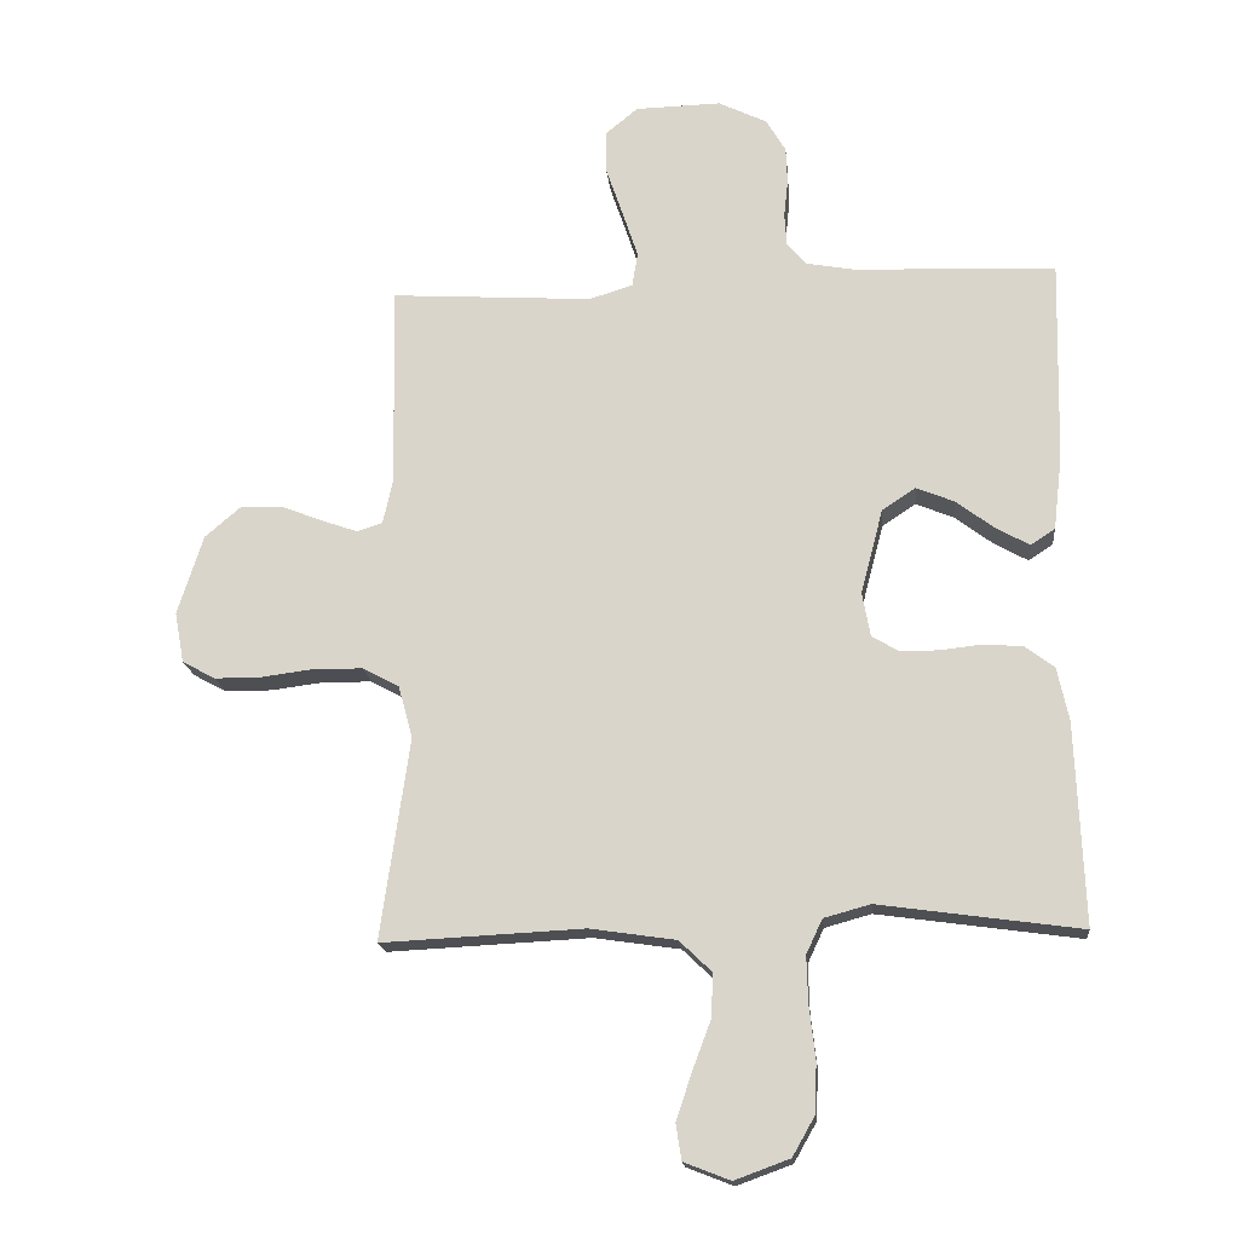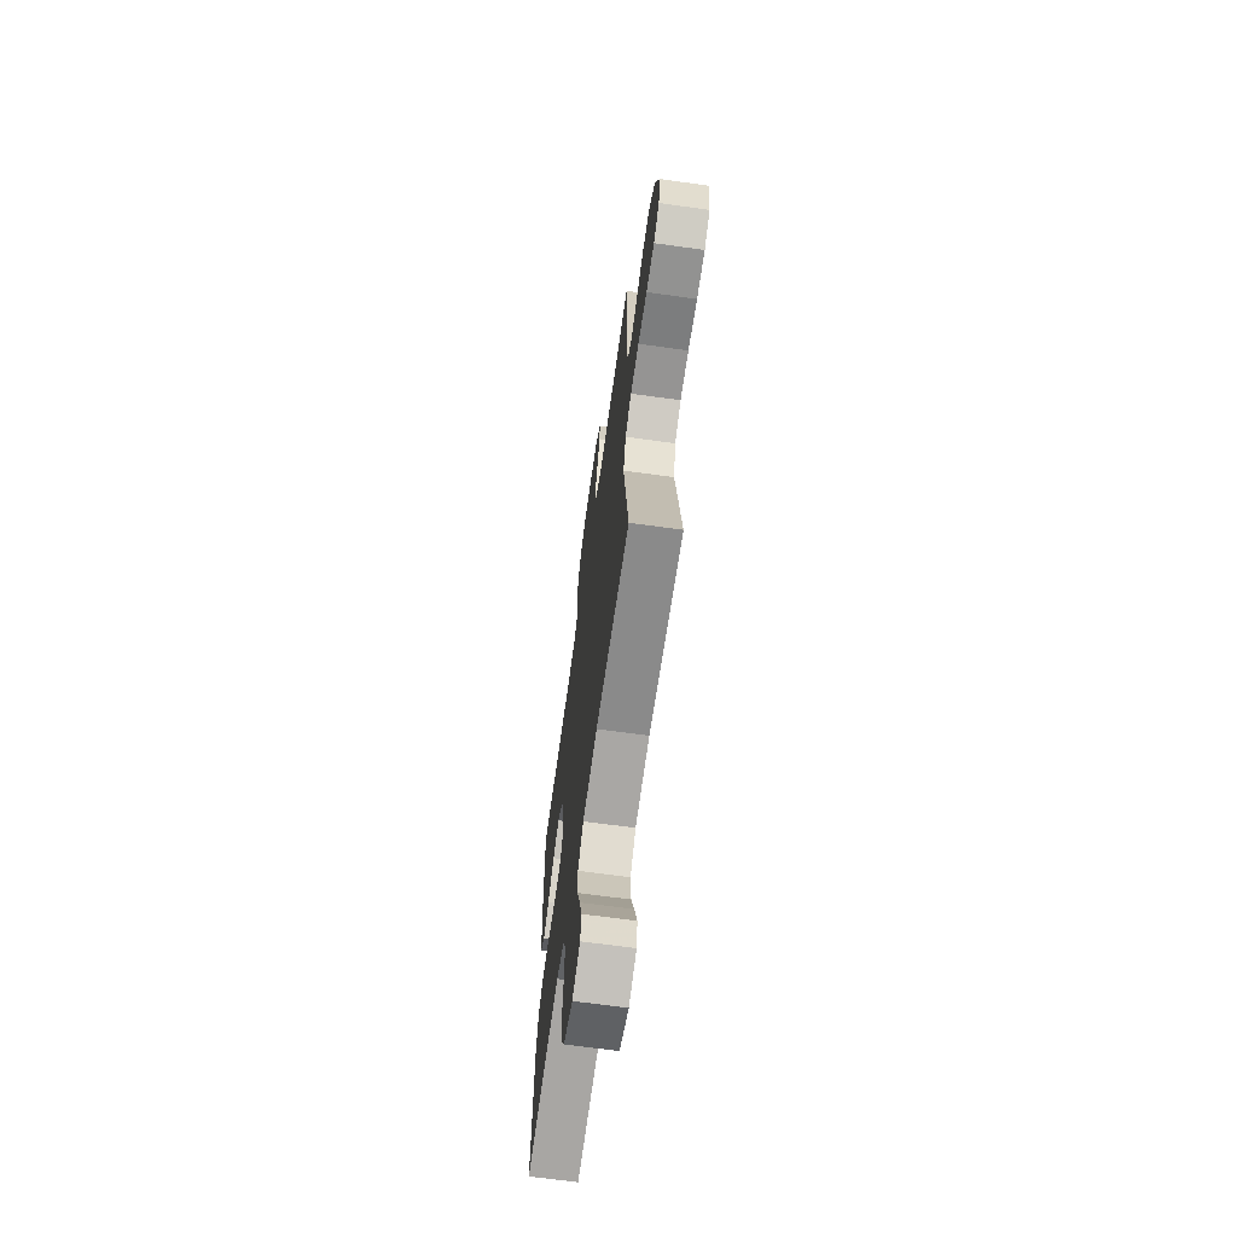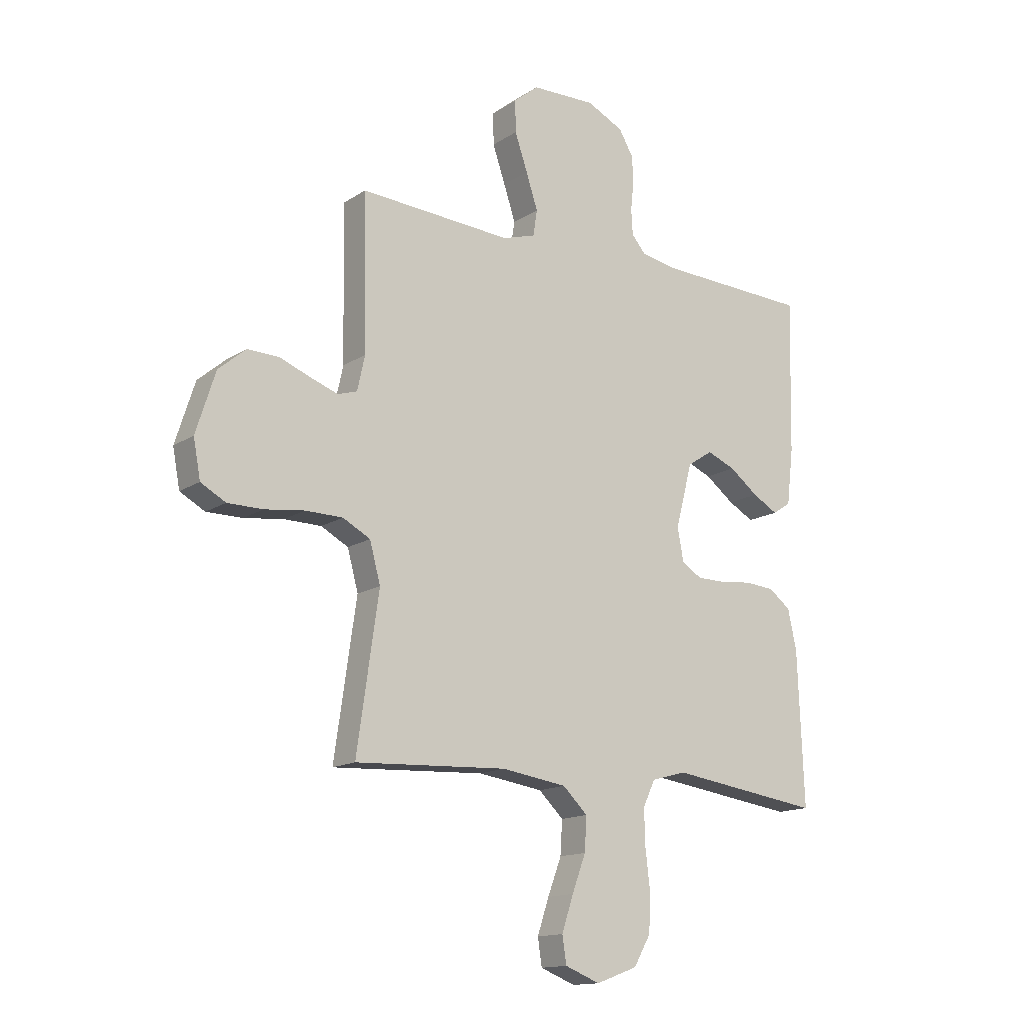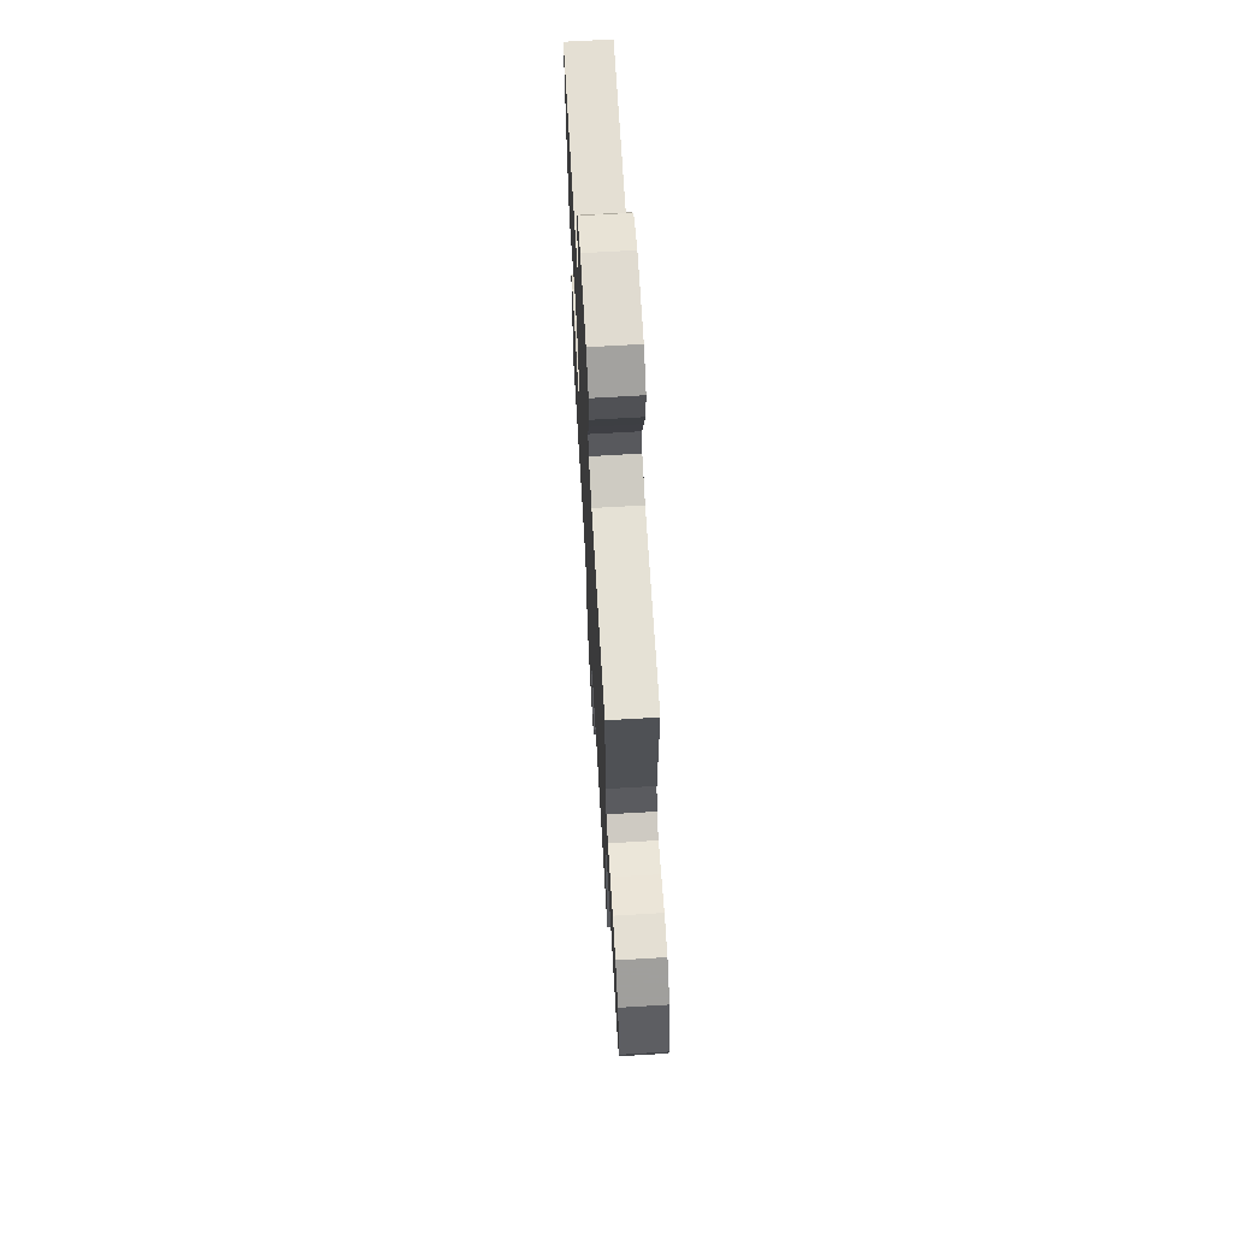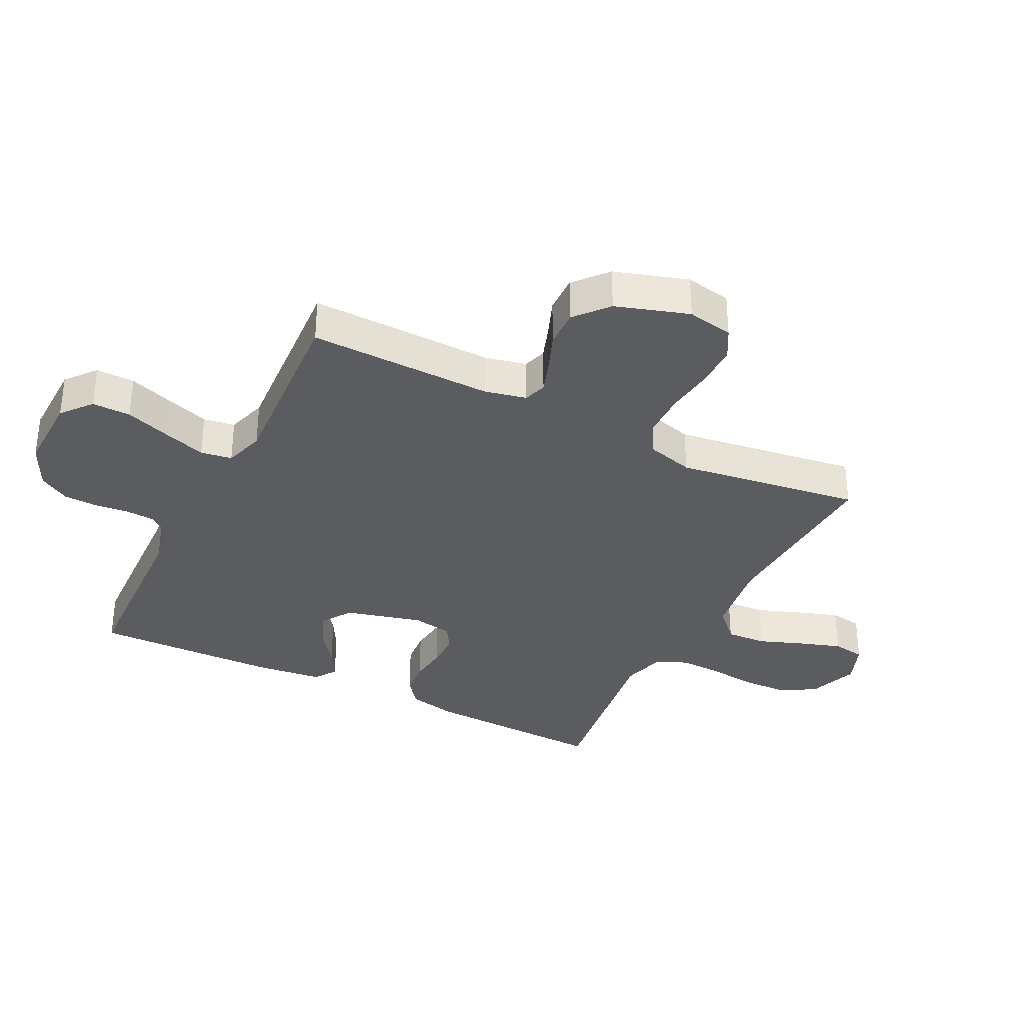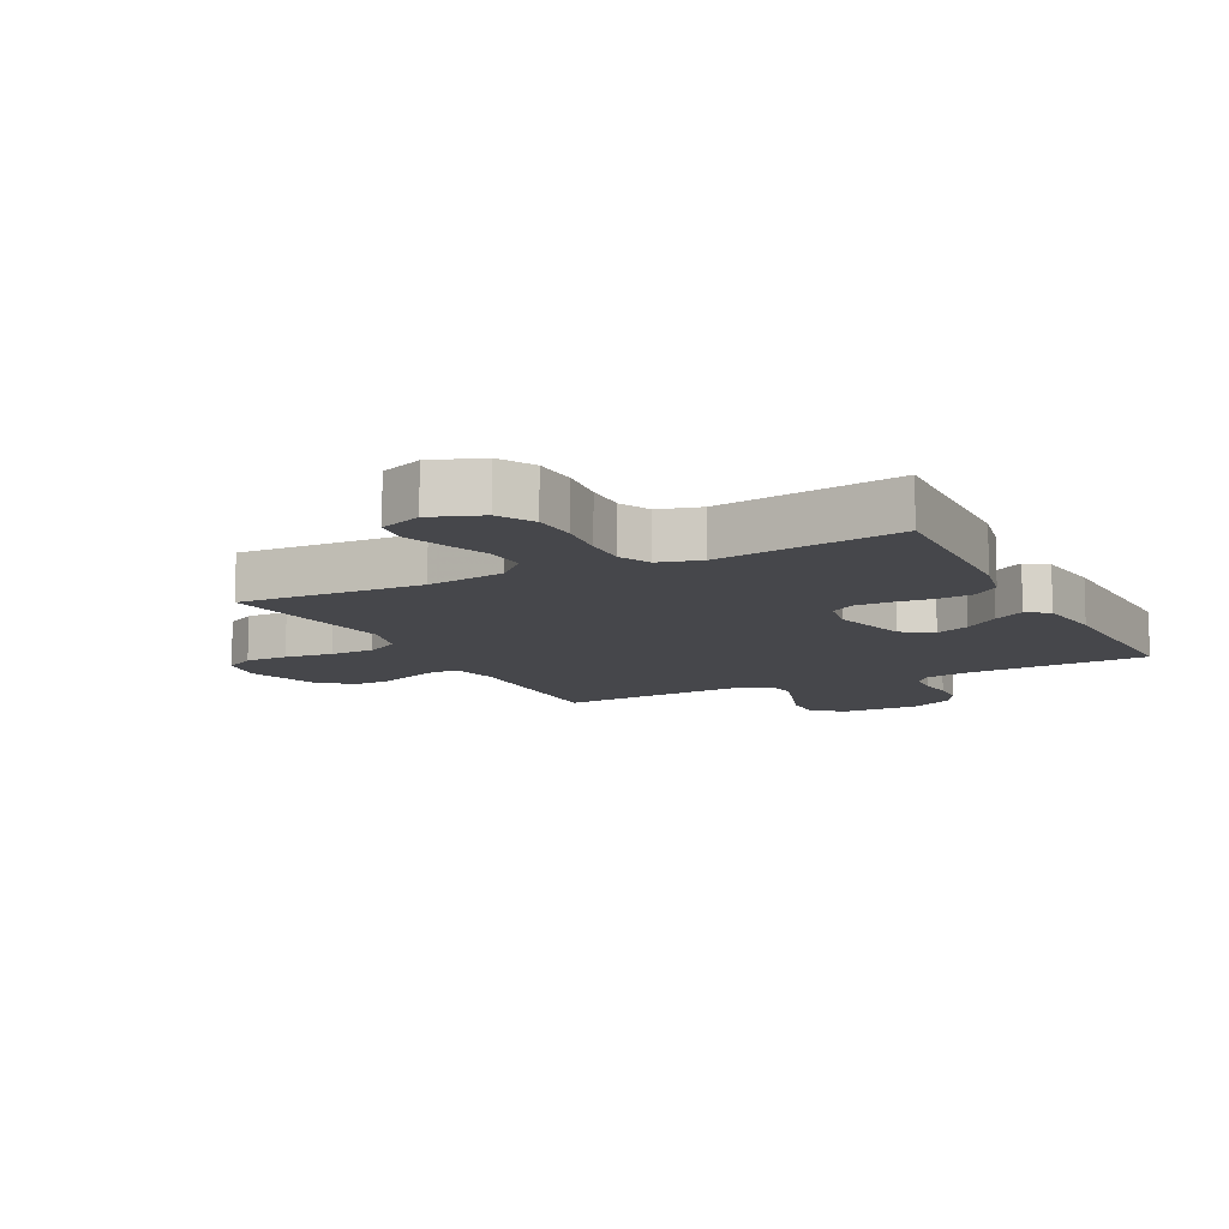
<metadata>
{"format":"obj","ext":"obj","renderer":"f3d","projection":"perspective","resolution":1024,"background":"white","views":[{"elev":-17.5,"azim":-174.4,"up":"+Z"},{"elev":-66.3,"azim":82.0,"up":"+Z"},{"elev":-14.6,"azim":143.9,"up":"+Z"},{"elev":68.6,"azim":86.6,"up":"+Z"},{"elev":-34.3,"azim":63.3,"up":"+Y"},{"elev":-10.8,"azim":-152.9,"up":"+Y"}]}
</metadata>
<code>
v -0.5 0.07 0.5
v -0.2 0.07 0.512
v -0.128 0.07 0.525
v -0.1 0.07 0.558
v -0.097 0.07 0.607
v -0.103 0.07 0.662
v -0.101 0.07 0.717
v -0.072 0.07 0.766
v 0 0.07 0.801
v 0.127 0.07 0.798
v 0.176 0.07 0.758
v 0.175 0.07 0.695
v 0.15 0.07 0.622
v 0.127 0.07 0.552
v 0.135 0.07 0.501
v 0.2 0.07 0.481
v 0.5 0.07 0.5
v 0.494 0.07 0.2
v 0.509 0.07 0.132
v 0.547 0.07 0.12
v 0.601 0.07 0.139
v 0.662 0.07 0.163
v 0.724 0.07 0.165
v 0.778 0.07 0.119
v 0.816 0.07 0
v 0.802 0.07 -0.075
v 0.753 0.07 -0.102
v 0.683 0.07 -0.102
v 0.605 0.07 -0.092
v 0.532 0.07 -0.093
v 0.478 0.07 -0.122
v 0.457 0.07 -0.2
v 0.5 0.07 -0.5
v 0.2 0.07 -0.485
v 0.072 0.07 -0.504
v 0.023 0.07 -0.551
v 0.027 0.07 -0.617
v 0.054 0.07 -0.689
v 0.077 0.07 -0.758
v 0.069 0.07 -0.811
v 0 0.07 -0.838
v -0.082 0.07 -0.808
v -0.115 0.07 -0.75
v -0.118 0.07 -0.676
v -0.109 0.07 -0.598
v -0.107 0.07 -0.528
v -0.131 0.07 -0.477
v -0.2 0.07 -0.458
v -0.5 0.07 -0.5
v -0.488 0.07 -0.2
v -0.471 0.07 -0.121
v -0.428 0.07 -0.088
v -0.37 0.07 -0.083
v -0.307 0.07 -0.09
v -0.25 0.07 -0.09
v -0.21 0.07 -0.066
v -0.198 0.07 0
v -0.231 0.07 0.126
v -0.281 0.07 0.159
v -0.337 0.07 0.136
v -0.394 0.07 0.093
v -0.444 0.07 0.065
v -0.48 0.07 0.089
v -0.493 0.07 0.2
v -0.5 0 0.5
v -0.2 0 0.512
v -0.128 0 0.525
v -0.1 0 0.558
v -0.097 0 0.607
v -0.103 0 0.662
v -0.101 0 0.717
v -0.072 0 0.766
v 0 0 0.801
v 0.127 0 0.798
v 0.176 0 0.758
v 0.175 0 0.695
v 0.15 0 0.622
v 0.127 0 0.552
v 0.135 0 0.501
v 0.2 0 0.481
v 0.5 0 0.5
v 0.494 0 0.2
v 0.509 0 0.132
v 0.547 0 0.12
v 0.601 0 0.139
v 0.662 0 0.163
v 0.724 0 0.165
v 0.778 0 0.119
v 0.816 0 0
v 0.802 0 -0.075
v 0.753 0 -0.102
v 0.683 0 -0.102
v 0.605 0 -0.092
v 0.532 0 -0.093
v 0.478 0 -0.122
v 0.457 0 -0.2
v 0.5 0 -0.5
v 0.2 0 -0.485
v 0.072 0 -0.504
v 0.023 0 -0.551
v 0.027 0 -0.617
v 0.054 0 -0.689
v 0.077 0 -0.758
v 0.069 0 -0.811
v 0 0 -0.838
v -0.082 0 -0.808
v -0.115 0 -0.75
v -0.118 0 -0.676
v -0.109 0 -0.598
v -0.107 0 -0.528
v -0.131 0 -0.477
v -0.2 0 -0.458
v -0.5 0 -0.5
v -0.488 0 -0.2
v -0.471 0 -0.121
v -0.428 0 -0.088
v -0.37 0 -0.083
v -0.307 0 -0.09
v -0.25 0 -0.09
v -0.21 0 -0.066
v -0.198 0 0
v -0.231 0 0.126
v -0.281 0 0.159
v -0.337 0 0.136
v -0.394 0 0.093
v -0.444 0 0.065
v -0.48 0 0.089
v -0.493 0 0.2
f 64 1 2
f 63 64 2
f 62 63 2
f 61 62 2
f 60 61 2
f 59 60 2 3
f 58 59 3 4
f 57 58 4
f 52 53 54
f 51 52 54
f 50 51 54
f 49 50 54
f 48 49 54
f 47 48 54 55
f 46 47 55 56
f 43 44 45
f 42 43 45
f 41 42 45
f 40 41 45
f 39 40 45
f 38 39 45
f 37 38 45
f 36 37 45 46
f 46 56 57
f 36 46 57
f 35 36 57
f 32 33 34
f 35 57 4
f 34 35 4
f 32 34 4
f 31 32 4
f 27 28 29
f 26 27 29
f 25 26 29
f 24 25 29
f 23 24 29
f 22 23 29
f 21 22 29
f 20 21 29 30
f 16 17 18
f 15 16 18 19
f 11 12 13
f 10 11 13
f 9 10 13
f 8 9 13
f 7 8 13
f 6 7 13
f 5 6 13
f 5 13 14
f 4 5 14 15
f 19 20 30 31
f 4 15 19 31
f 66 65 128
f 66 128 127
f 66 127 126
f 66 126 125
f 66 125 124
f 67 66 124 123
f 68 67 123 122
f 68 122 121
f 118 117 116
f 118 116 115
f 118 115 114
f 118 114 113
f 118 113 112
f 119 118 112 111
f 120 119 111 110
f 109 108 107
f 109 107 106
f 109 106 105
f 109 105 104
f 109 104 103
f 109 103 102
f 109 102 101
f 110 109 101 100
f 121 120 110
f 121 110 100
f 121 100 99
f 98 97 96
f 68 121 99
f 68 99 98
f 68 98 96
f 68 96 95
f 93 92 91
f 93 91 90
f 93 90 89
f 93 89 88
f 93 88 87
f 93 87 86
f 93 86 85
f 94 93 85 84
f 82 81 80
f 83 82 80 79
f 77 76 75
f 77 75 74
f 77 74 73
f 77 73 72
f 77 72 71
f 77 71 70
f 77 70 69
f 78 77 69
f 79 78 69 68
f 95 94 84 83
f 95 83 79 68
f 1 65 66 2
f 2 66 67 3
f 3 67 68 4
f 4 68 69 5
f 5 69 70 6
f 6 70 71 7
f 7 71 72 8
f 8 72 73 9
f 9 73 74 10
f 10 74 75 11
f 11 75 76 12
f 12 76 77 13
f 13 77 78 14
f 14 78 79 15
f 15 79 80 16
f 16 80 81 17
f 17 81 82 18
f 18 82 83 19
f 19 83 84 20
f 20 84 85 21
f 21 85 86 22
f 22 86 87 23
f 23 87 88 24
f 24 88 89 25
f 25 89 90 26
f 26 90 91 27
f 27 91 92 28
f 28 92 93 29
f 29 93 94 30
f 30 94 95 31
f 31 95 96 32
f 32 96 97 33
f 33 97 98 34
f 34 98 99 35
f 35 99 100 36
f 36 100 101 37
f 37 101 102 38
f 38 102 103 39
f 39 103 104 40
f 40 104 105 41
f 41 105 106 42
f 42 106 107 43
f 43 107 108 44
f 44 108 109 45
f 45 109 110 46
f 46 110 111 47
f 47 111 112 48
f 48 112 113 49
f 49 113 114 50
f 50 114 115 51
f 51 115 116 52
f 52 116 117 53
f 53 117 118 54
f 54 118 119 55
f 55 119 120 56
f 56 120 121 57
f 57 121 122 58
f 58 122 123 59
f 59 123 124 60
f 60 124 125 61
f 61 125 126 62
f 62 126 127 63
f 63 127 128 64
f 64 128 65 1

</code>
